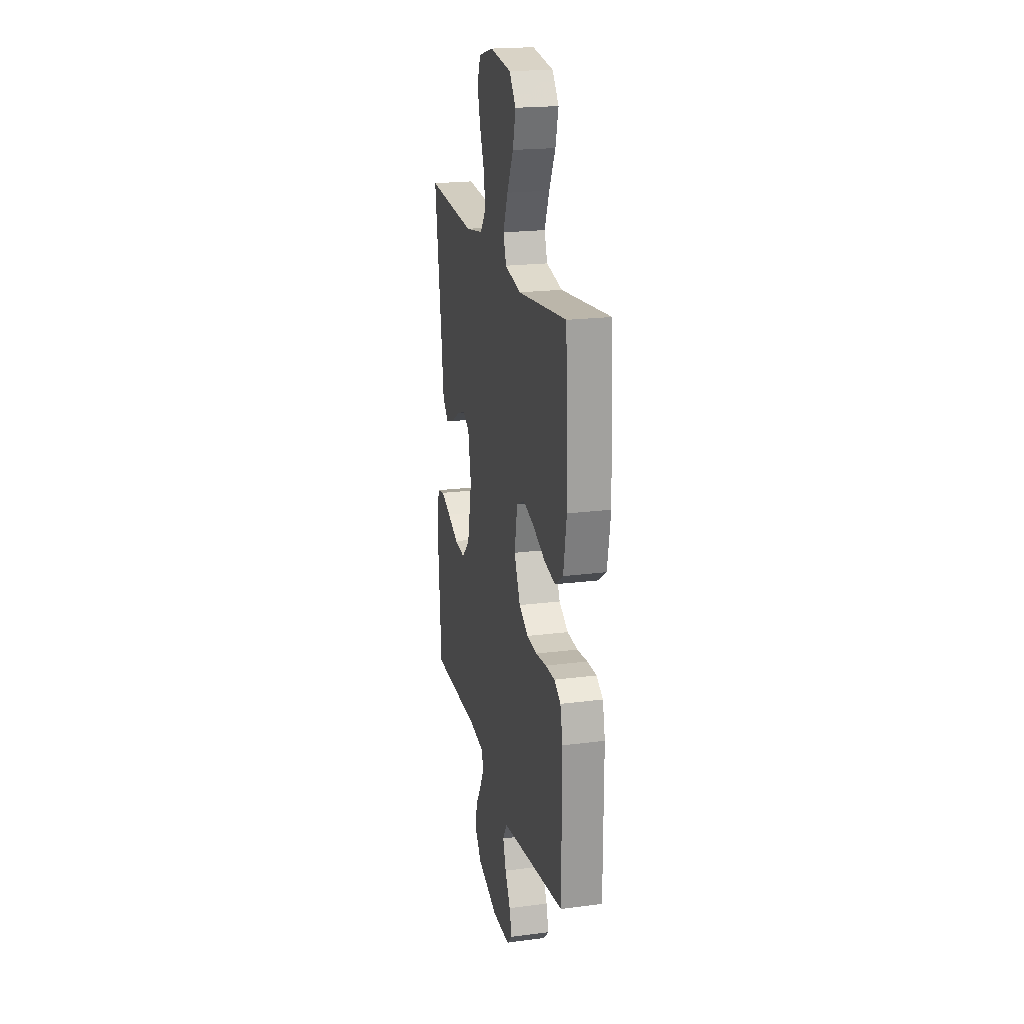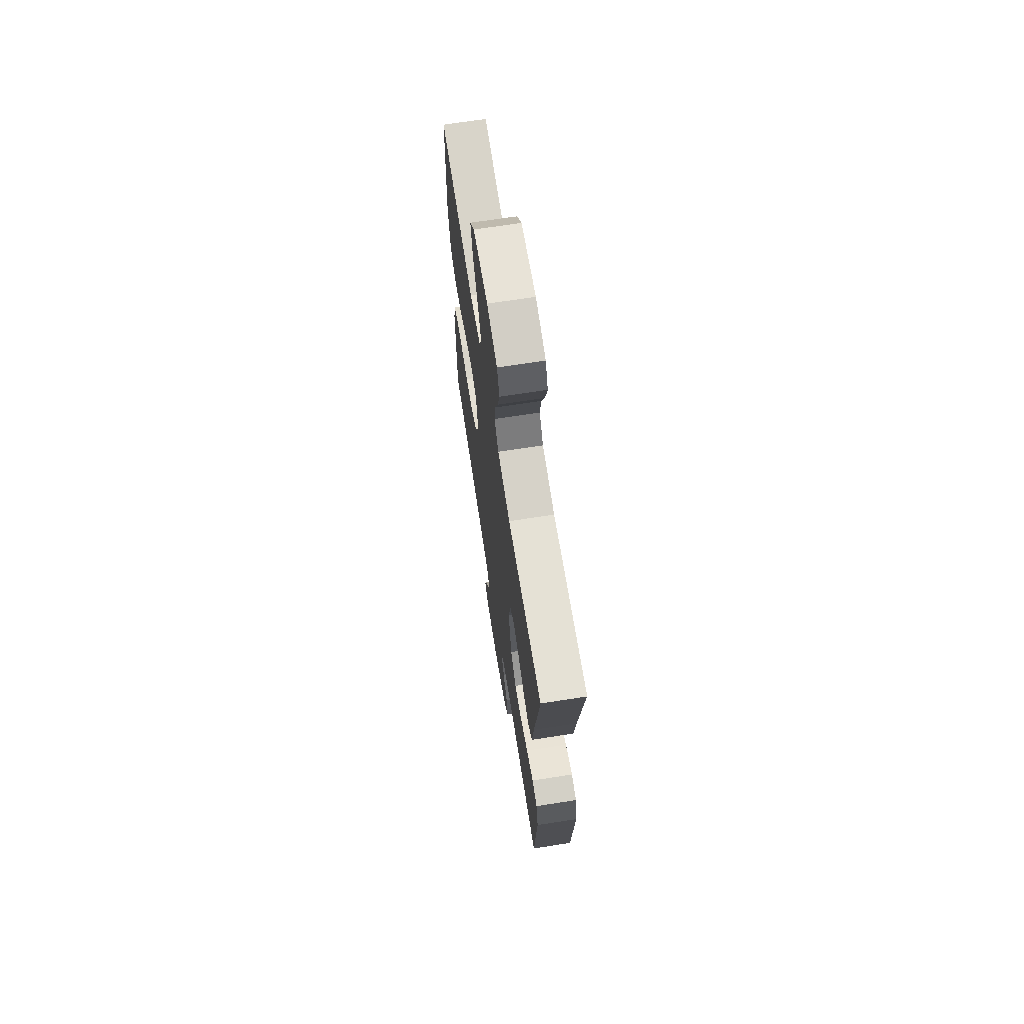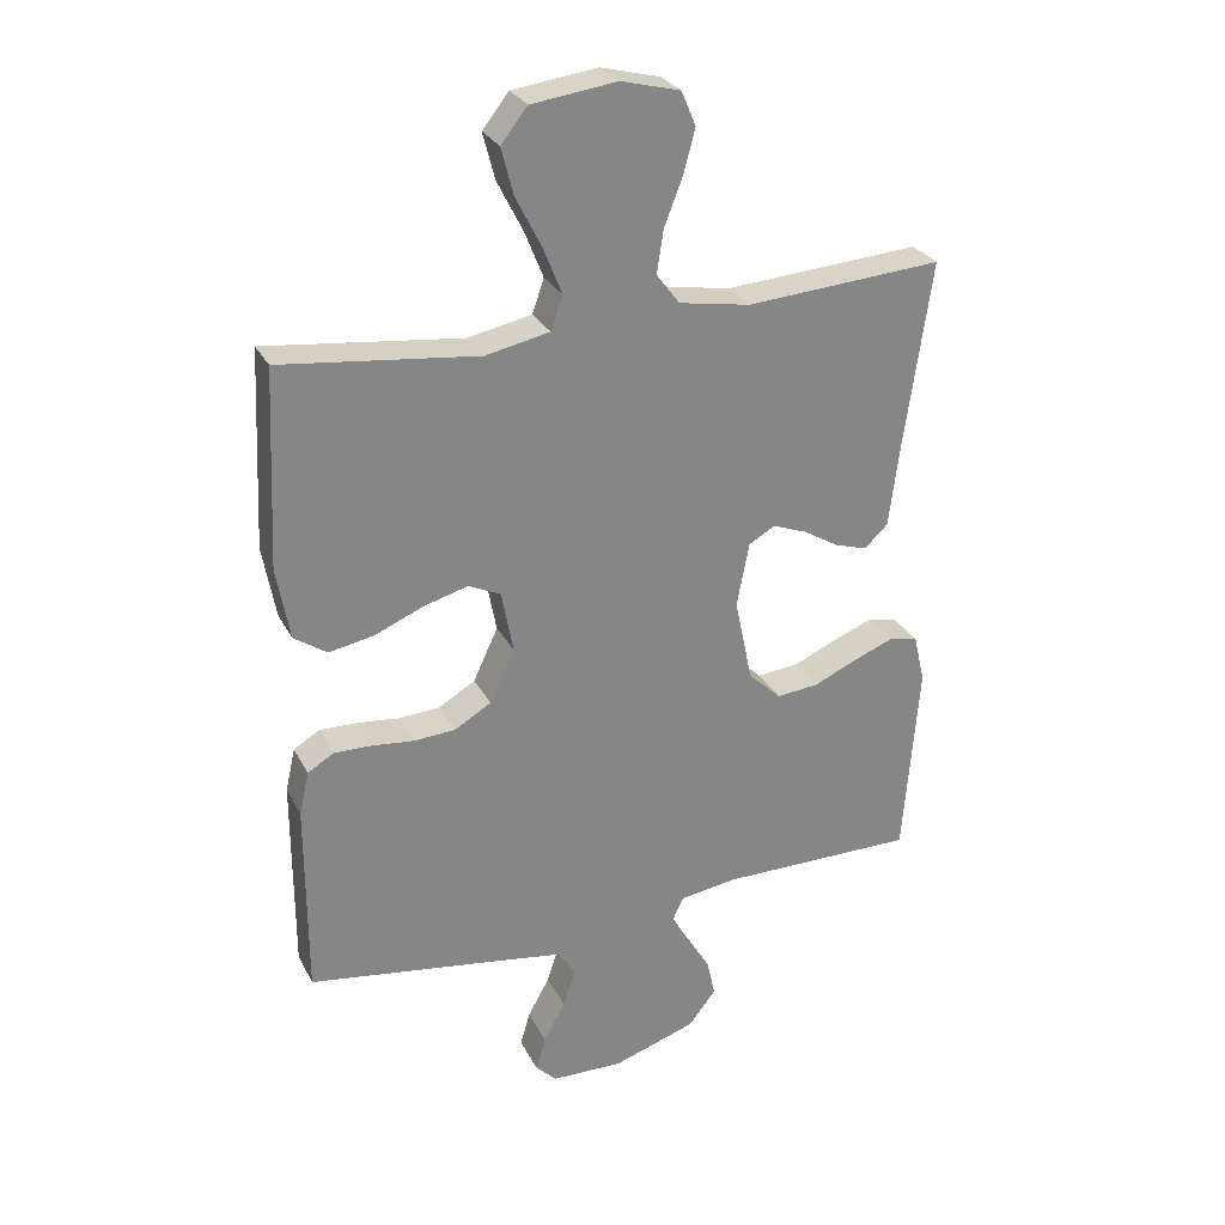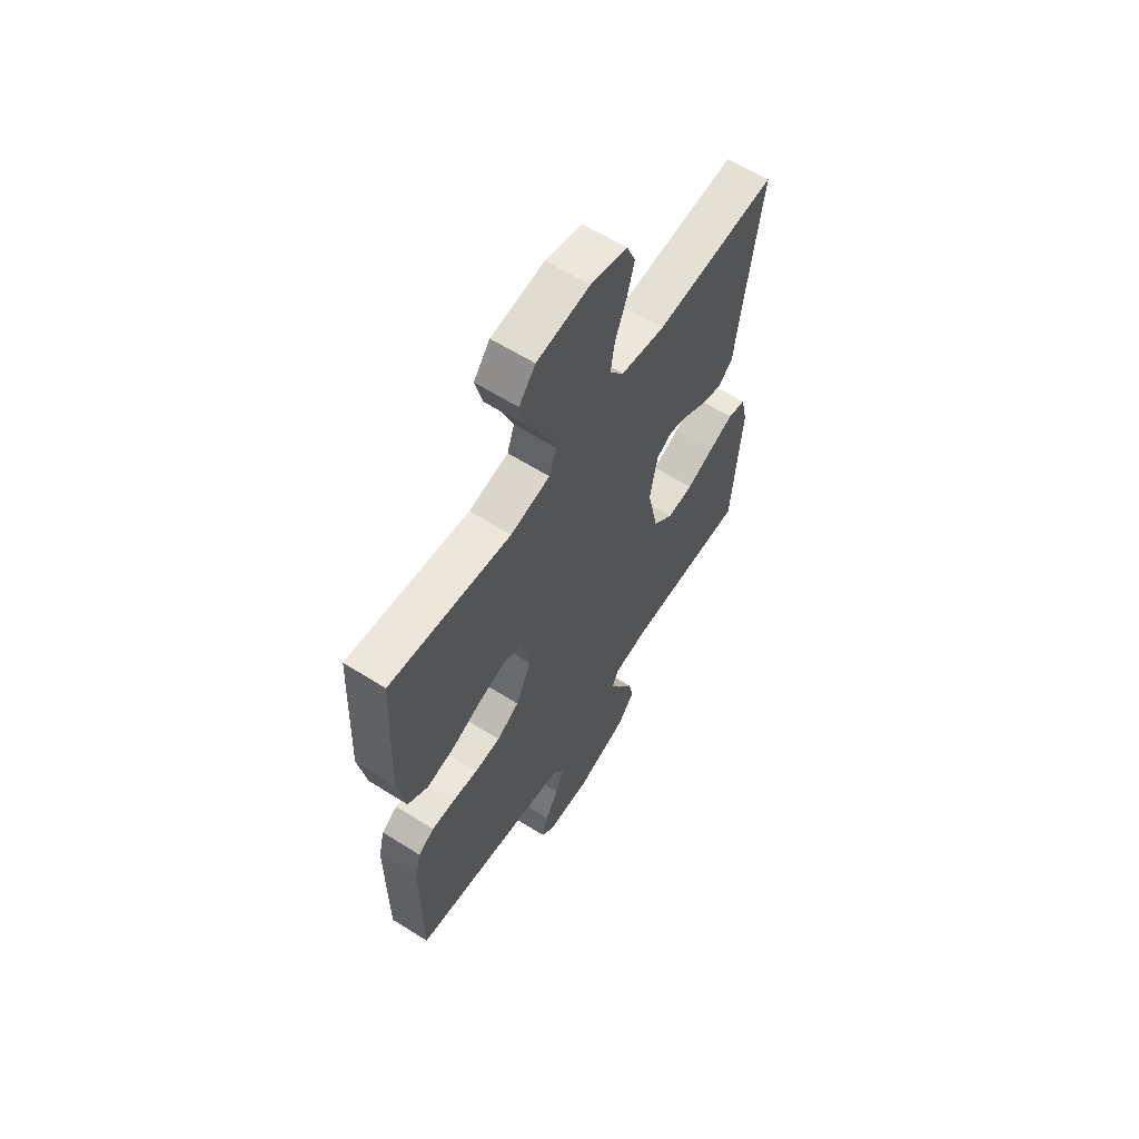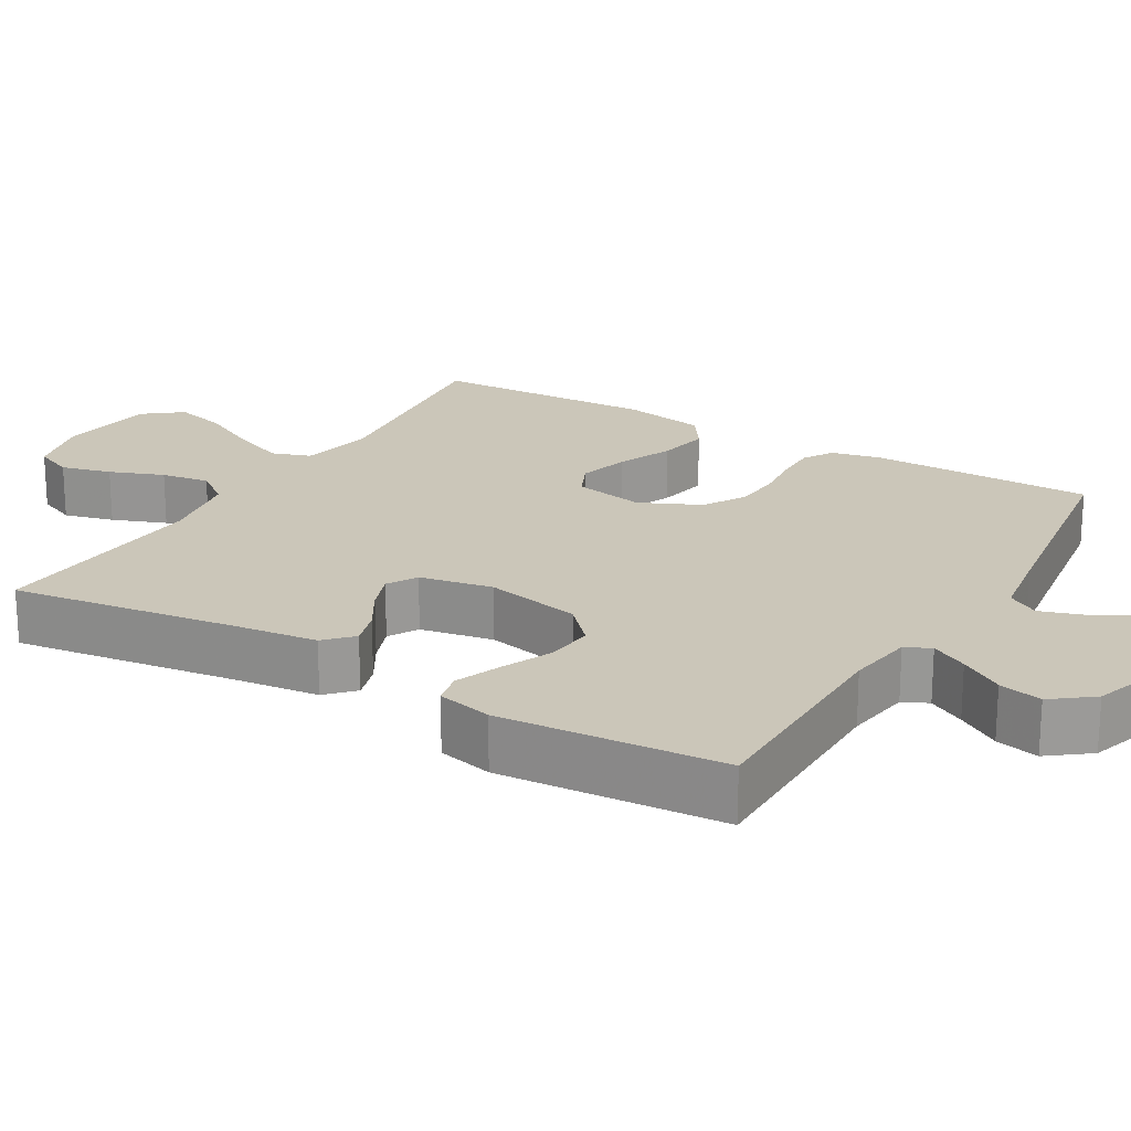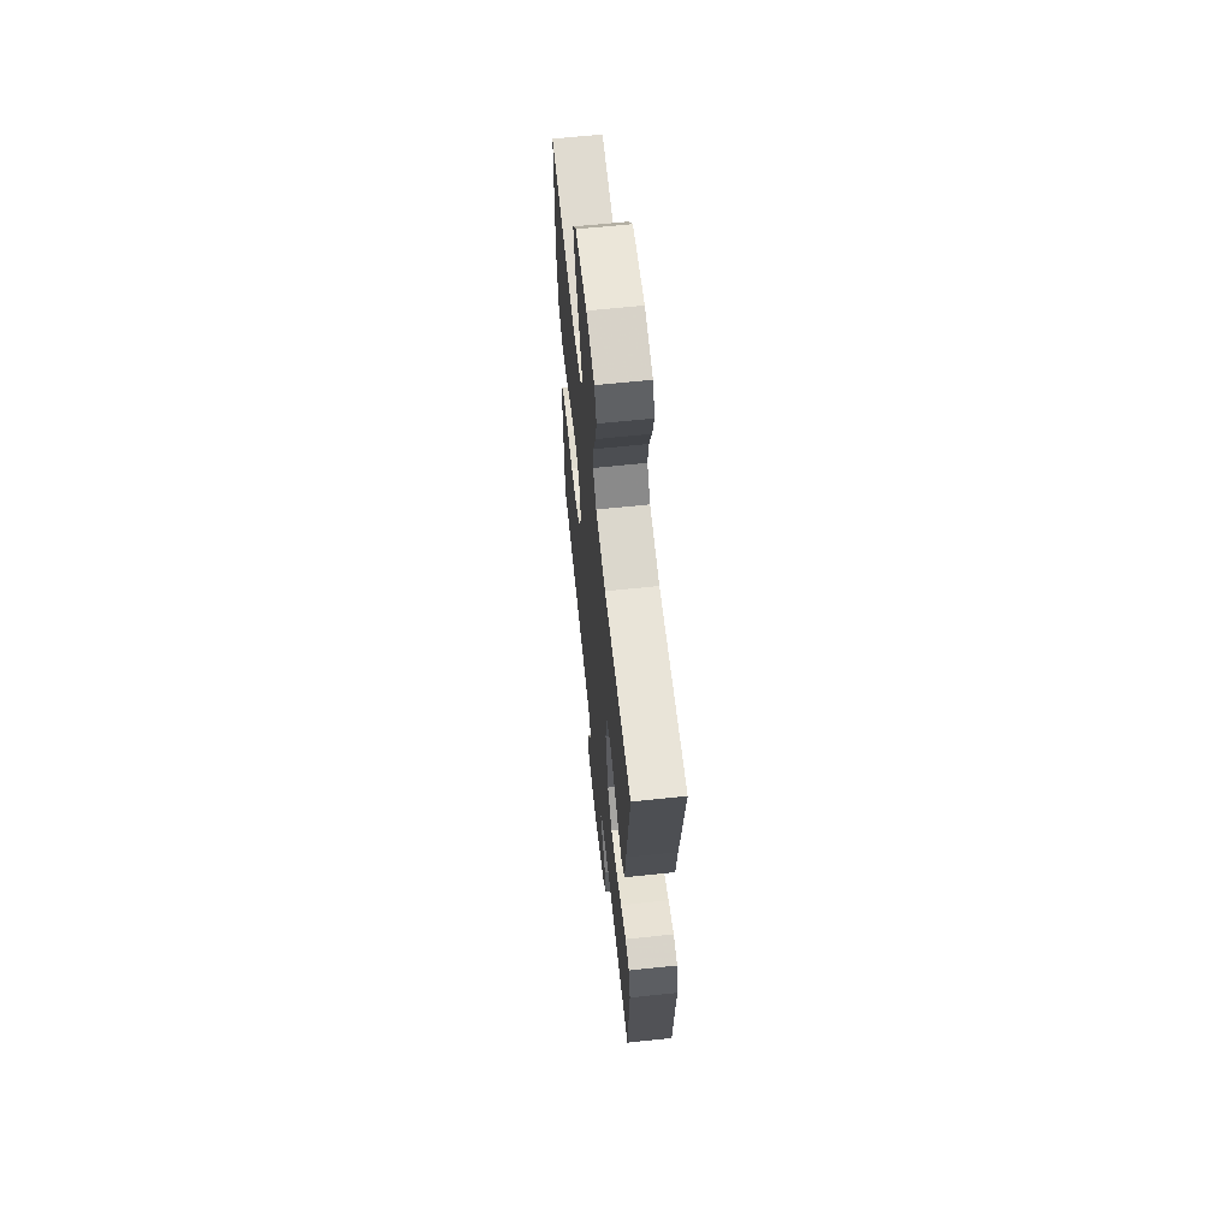
<metadata>
{"format":"obj","ext":"obj","renderer":"f3d","projection":"perspective","resolution":1024,"background":"white","views":[{"elev":20.7,"azim":-103.1,"up":"+Z"},{"elev":68.7,"azim":81.1,"up":"+Z"},{"elev":28.2,"azim":-22.8,"up":"+Z"},{"elev":61.7,"azim":-57.3,"up":"+Z"},{"elev":21.0,"azim":120.7,"up":"+Y"},{"elev":63.6,"azim":83.9,"up":"+Z"}]}
</metadata>
<code>
v 0.5 0.07 0.5
v 0.457 0.07 0.2
v 0.443 0.07 0.087
v 0.407 0.07 0.053
v 0.358 0.07 0.068
v 0.303 0.07 0.101
v 0.251 0.07 0.121
v 0.211 0.07 0.098
v 0.192 0.07 0
v 0.219 0.07 -0.129
v 0.269 0.07 -0.176
v 0.333 0.07 -0.17
v 0.401 0.07 -0.14
v 0.462 0.07 -0.116
v 0.506 0.07 -0.126
v 0.523 0.07 -0.2
v 0.5 0.07 -0.5
v 0.2 0.07 -0.499
v 0.111 0.07 -0.512
v 0.095 0.07 -0.546
v 0.121 0.07 -0.595
v 0.157 0.07 -0.653
v 0.17 0.07 -0.711
v 0.128 0.07 -0.765
v 0 0.07 -0.807
v -0.11 0.07 -0.804
v -0.142 0.07 -0.772
v -0.127 0.07 -0.72
v -0.094 0.07 -0.66
v -0.075 0.07 -0.603
v -0.1 0.07 -0.561
v -0.2 0.07 -0.545
v -0.5 0.07 -0.5
v -0.5 0.07 -0.2
v -0.485 0.07 -0.134
v -0.445 0.07 -0.11
v -0.388 0.07 -0.111
v -0.324 0.07 -0.118
v -0.26 0.07 -0.114
v -0.204 0.07 -0.081
v -0.166 0.07 0
v -0.184 0.07 0.095
v -0.233 0.07 0.118
v -0.301 0.07 0.099
v -0.375 0.07 0.068
v -0.444 0.07 0.055
v -0.494 0.07 0.089
v -0.514 0.07 0.2
v -0.5 0.07 0.5
v -0.2 0.07 0.465
v -0.102 0.07 0.485
v -0.084 0.07 0.537
v -0.113 0.07 0.609
v -0.152 0.07 0.686
v -0.17 0.07 0.756
v -0.13 0.07 0.807
v 0 0.07 0.824
v 0.09 0.07 0.801
v 0.112 0.07 0.749
v 0.094 0.07 0.682
v 0.066 0.07 0.61
v 0.056 0.07 0.545
v 0.091 0.07 0.498
v 0.2 0.07 0.479
v 0.5 0 0.5
v 0.457 0 0.2
v 0.443 0 0.087
v 0.407 0 0.053
v 0.358 0 0.068
v 0.303 0 0.101
v 0.251 0 0.121
v 0.211 0 0.098
v 0.192 0 0
v 0.219 0 -0.129
v 0.269 0 -0.176
v 0.333 0 -0.17
v 0.401 0 -0.14
v 0.462 0 -0.116
v 0.506 0 -0.126
v 0.523 0 -0.2
v 0.5 0 -0.5
v 0.2 0 -0.499
v 0.111 0 -0.512
v 0.095 0 -0.546
v 0.121 0 -0.595
v 0.157 0 -0.653
v 0.17 0 -0.711
v 0.128 0 -0.765
v 0 0 -0.807
v -0.11 0 -0.804
v -0.142 0 -0.772
v -0.127 0 -0.72
v -0.094 0 -0.66
v -0.075 0 -0.603
v -0.1 0 -0.561
v -0.2 0 -0.545
v -0.5 0 -0.5
v -0.5 0 -0.2
v -0.485 0 -0.134
v -0.445 0 -0.11
v -0.388 0 -0.111
v -0.324 0 -0.118
v -0.26 0 -0.114
v -0.204 0 -0.081
v -0.166 0 0
v -0.184 0 0.095
v -0.233 0 0.118
v -0.301 0 0.099
v -0.375 0 0.068
v -0.444 0 0.055
v -0.494 0 0.089
v -0.514 0 0.2
v -0.5 0 0.5
v -0.2 0 0.465
v -0.102 0 0.485
v -0.084 0 0.537
v -0.113 0 0.609
v -0.152 0 0.686
v -0.17 0 0.756
v -0.13 0 0.807
v 0 0 0.824
v 0.09 0 0.801
v 0.112 0 0.749
v 0.094 0 0.682
v 0.066 0 0.61
v 0.056 0 0.545
v 0.091 0 0.498
v 0.2 0 0.479
f 58 59 60 61
f 58 61 62
f 57 58 62
f 56 57 62
f 53 54 55 56
f 52 53 56 62
f 51 52 62 63
f 47 48 49 50
f 44 45 46 47
f 43 44 47 50
f 42 43 50 51
f 35 36 37 38
f 35 38 39
f 32 33 34 35
f 31 32 35 39
f 30 31 39 40
f 26 27 28 29
f 26 29 30
f 25 26 30
f 21 22 23 24
f 20 21 24 25
f 15 16 17 18
f 15 18 19
f 12 13 14 15
f 12 15 19
f 11 12 19
f 10 11 19 20
f 3 4 5 6
f 2 3 6 7
f 64 1 2 7
f 63 64 7 8
f 41 42 51 63
f 41 63 8 9
f 25 30 40 41
f 20 25 41
f 9 10 20 41
f 125 124 123 122
f 126 125 122
f 126 122 121
f 126 121 120
f 120 119 118 117
f 126 120 117 116
f 127 126 116 115
f 114 113 112 111
f 111 110 109 108
f 114 111 108 107
f 115 114 107 106
f 102 101 100 99
f 103 102 99
f 99 98 97 96
f 103 99 96 95
f 104 103 95 94
f 93 92 91 90
f 94 93 90
f 94 90 89
f 88 87 86 85
f 89 88 85 84
f 82 81 80 79
f 83 82 79
f 79 78 77 76
f 83 79 76
f 83 76 75
f 84 83 75 74
f 70 69 68 67
f 71 70 67 66
f 71 66 65 128
f 72 71 128 127
f 127 115 106 105
f 73 72 127 105
f 105 104 94 89
f 105 89 84
f 105 84 74 73
f 1 65 66 2
f 2 66 67 3
f 3 67 68 4
f 4 68 69 5
f 5 69 70 6
f 6 70 71 7
f 7 71 72 8
f 8 72 73 9
f 9 73 74 10
f 10 74 75 11
f 11 75 76 12
f 12 76 77 13
f 13 77 78 14
f 14 78 79 15
f 15 79 80 16
f 16 80 81 17
f 17 81 82 18
f 18 82 83 19
f 19 83 84 20
f 20 84 85 21
f 21 85 86 22
f 22 86 87 23
f 23 87 88 24
f 24 88 89 25
f 25 89 90 26
f 26 90 91 27
f 27 91 92 28
f 28 92 93 29
f 29 93 94 30
f 30 94 95 31
f 31 95 96 32
f 32 96 97 33
f 33 97 98 34
f 34 98 99 35
f 35 99 100 36
f 36 100 101 37
f 37 101 102 38
f 38 102 103 39
f 39 103 104 40
f 40 104 105 41
f 41 105 106 42
f 42 106 107 43
f 43 107 108 44
f 44 108 109 45
f 45 109 110 46
f 46 110 111 47
f 47 111 112 48
f 48 112 113 49
f 49 113 114 50
f 50 114 115 51
f 51 115 116 52
f 52 116 117 53
f 53 117 118 54
f 54 118 119 55
f 55 119 120 56
f 56 120 121 57
f 57 121 122 58
f 58 122 123 59
f 59 123 124 60
f 60 124 125 61
f 61 125 126 62
f 62 126 127 63
f 63 127 128 64
f 64 128 65 1

</code>
